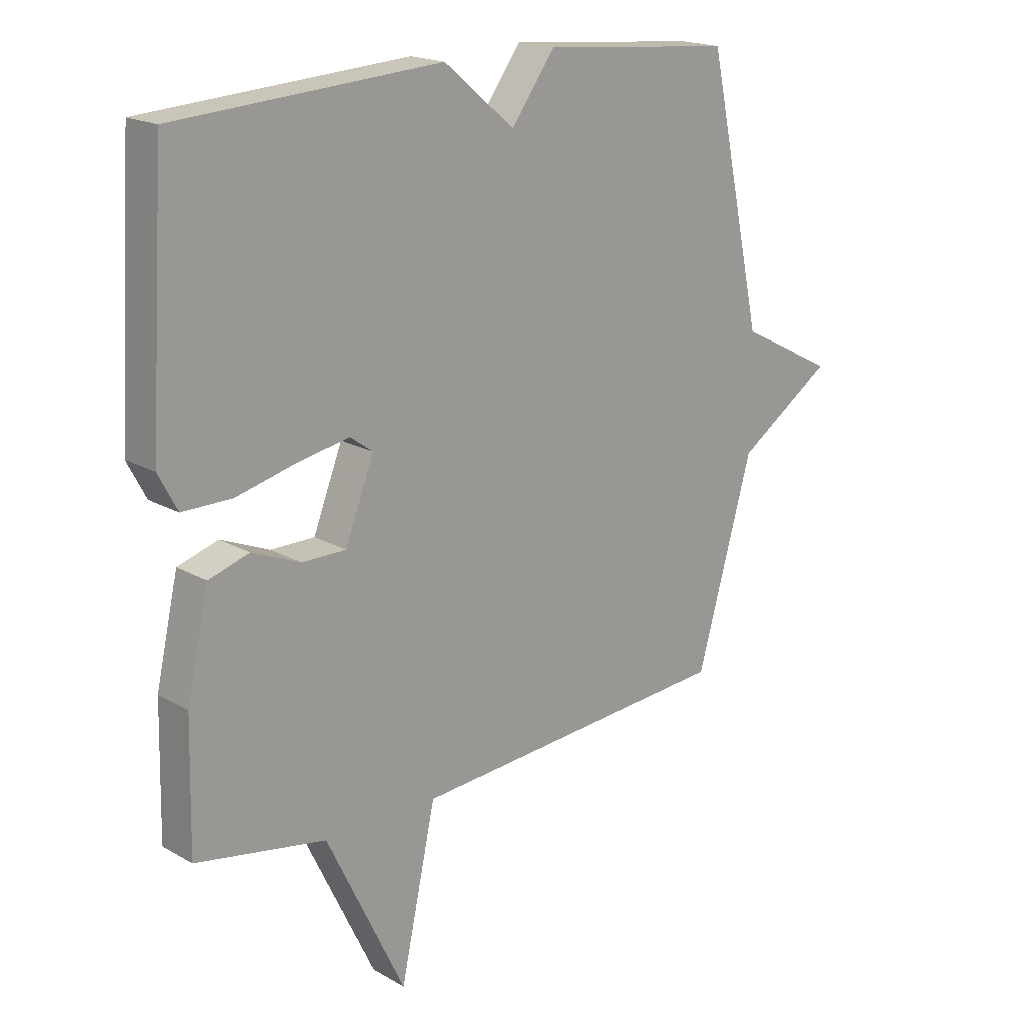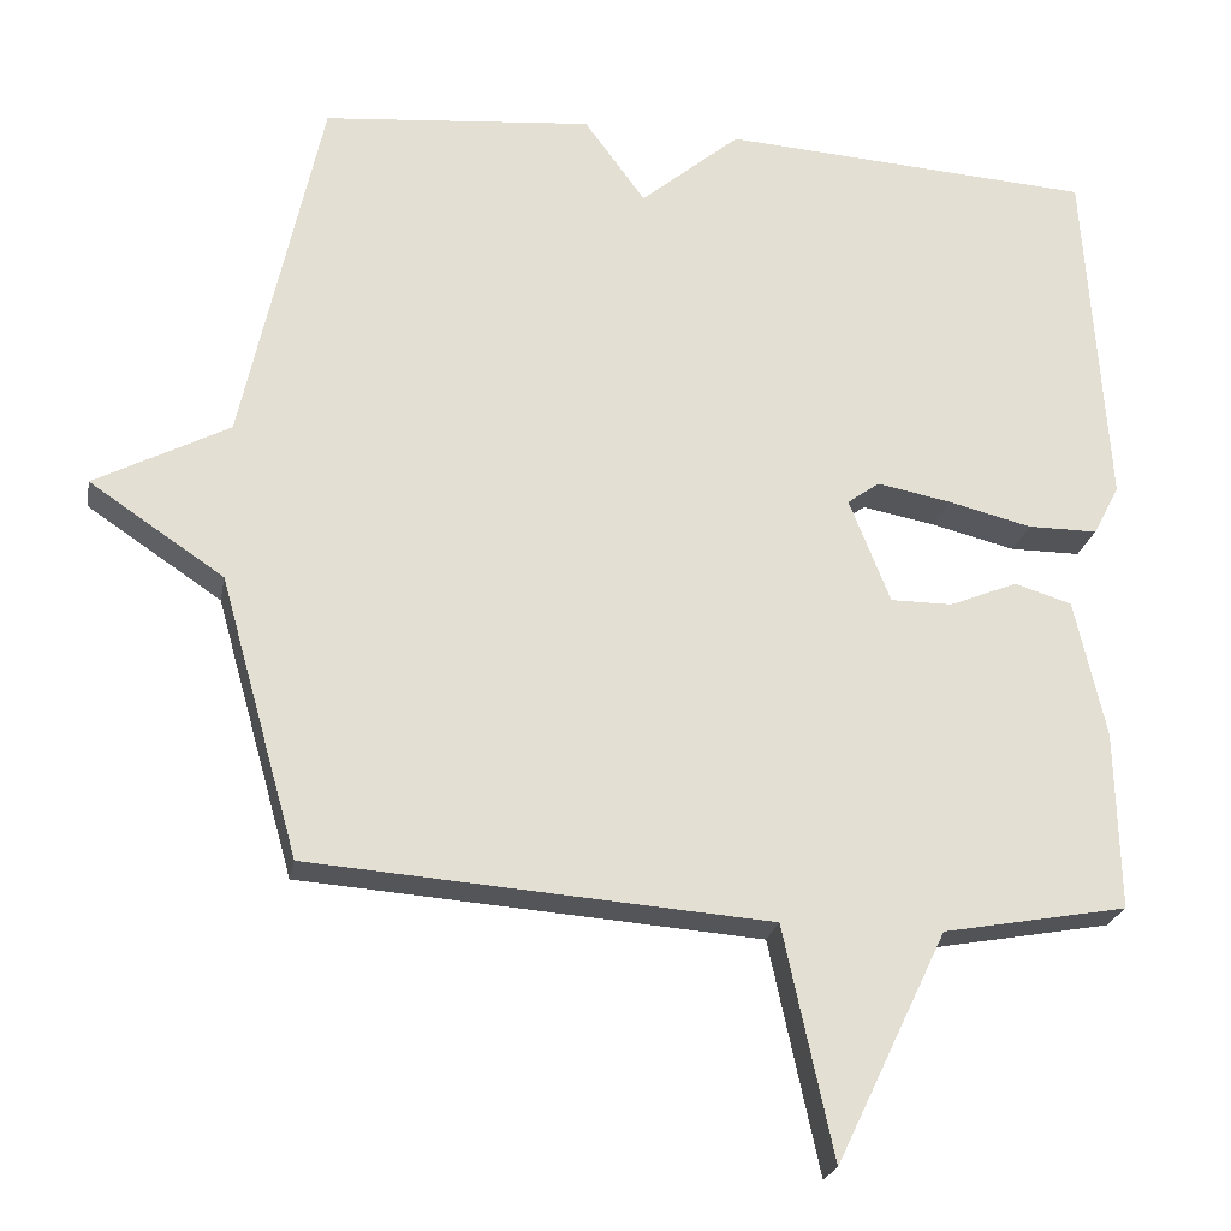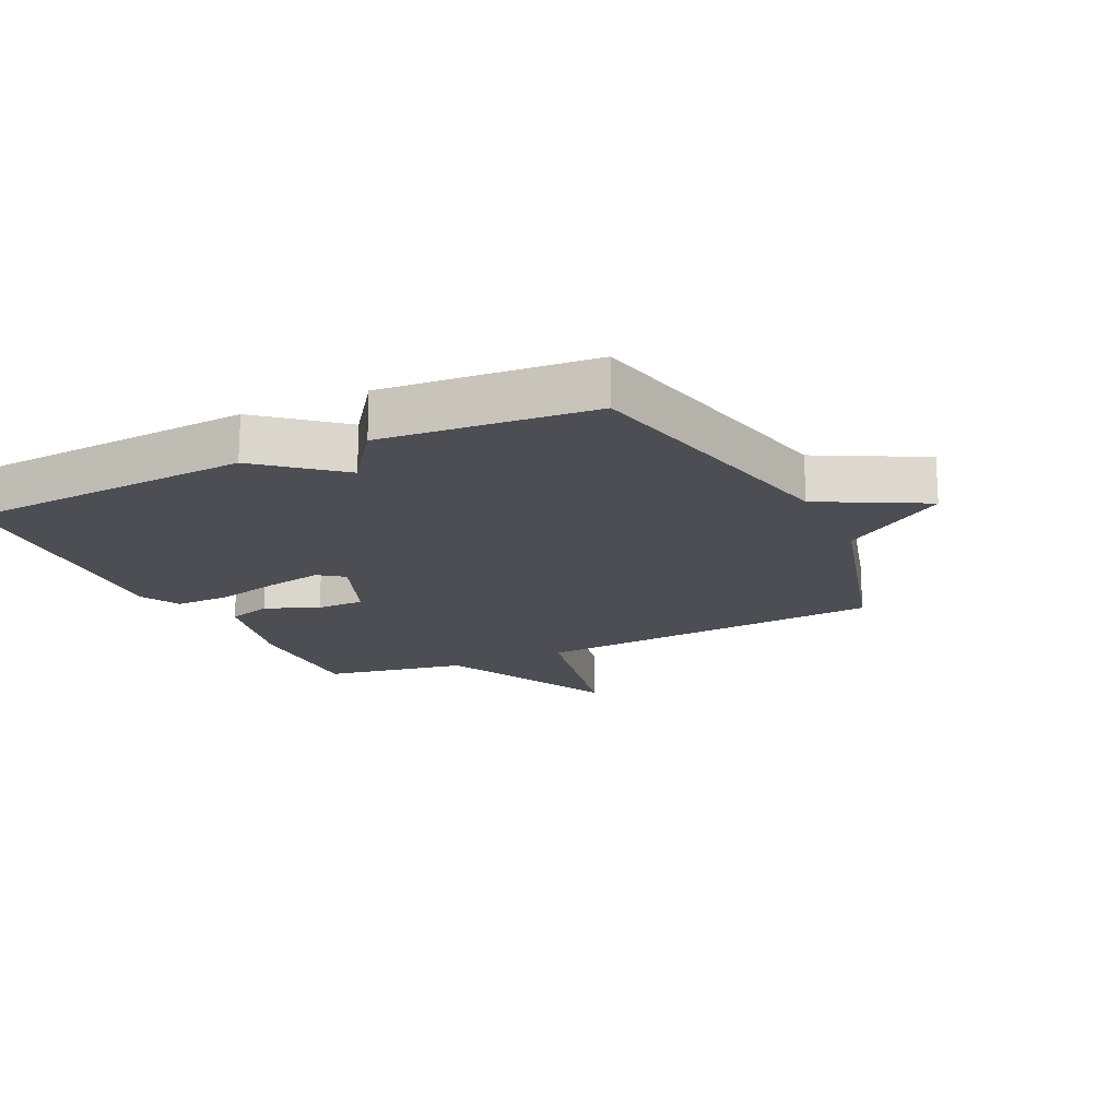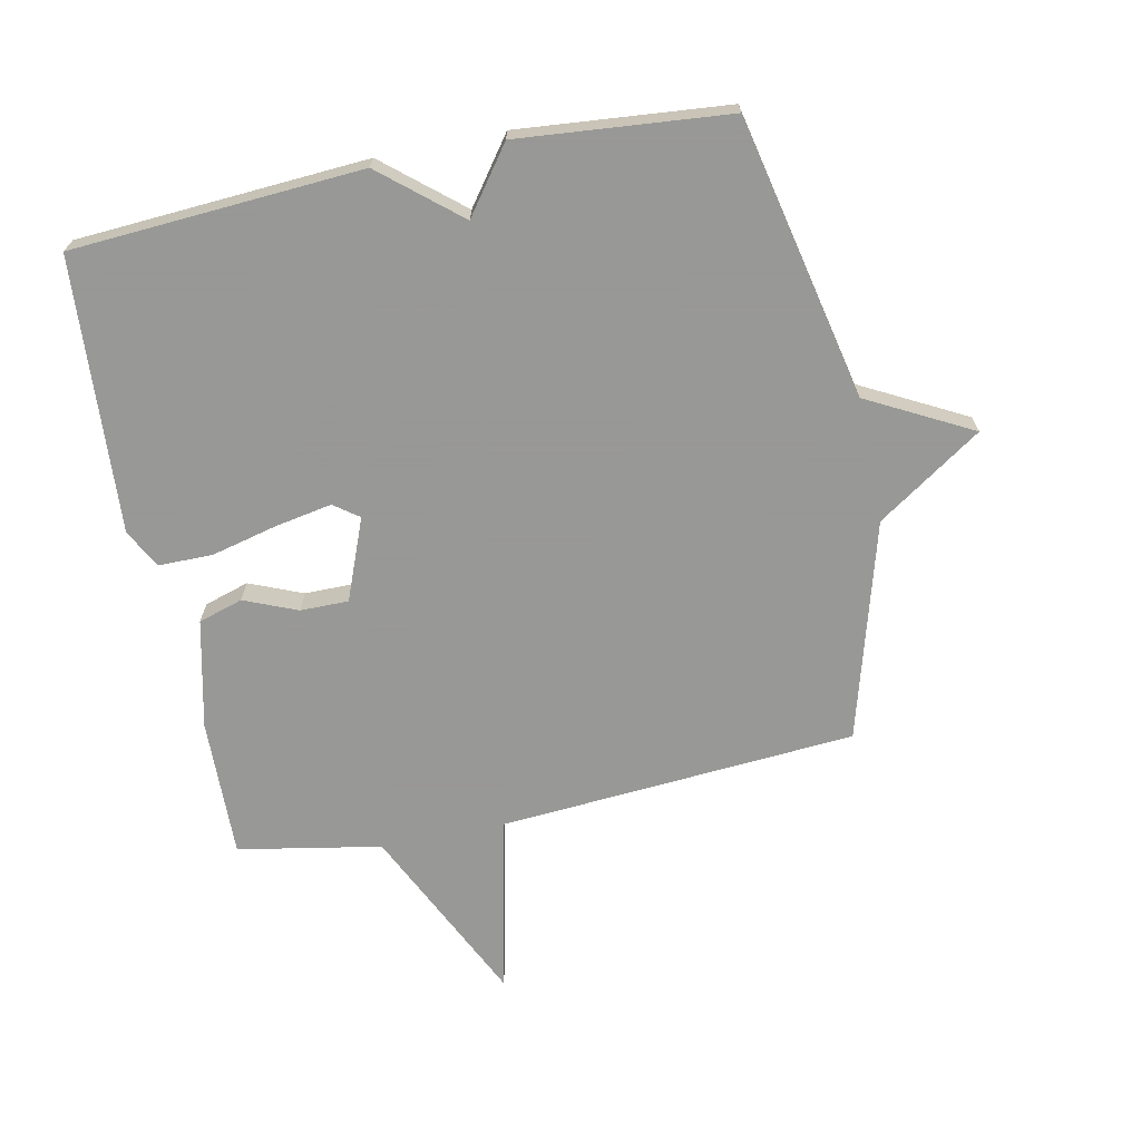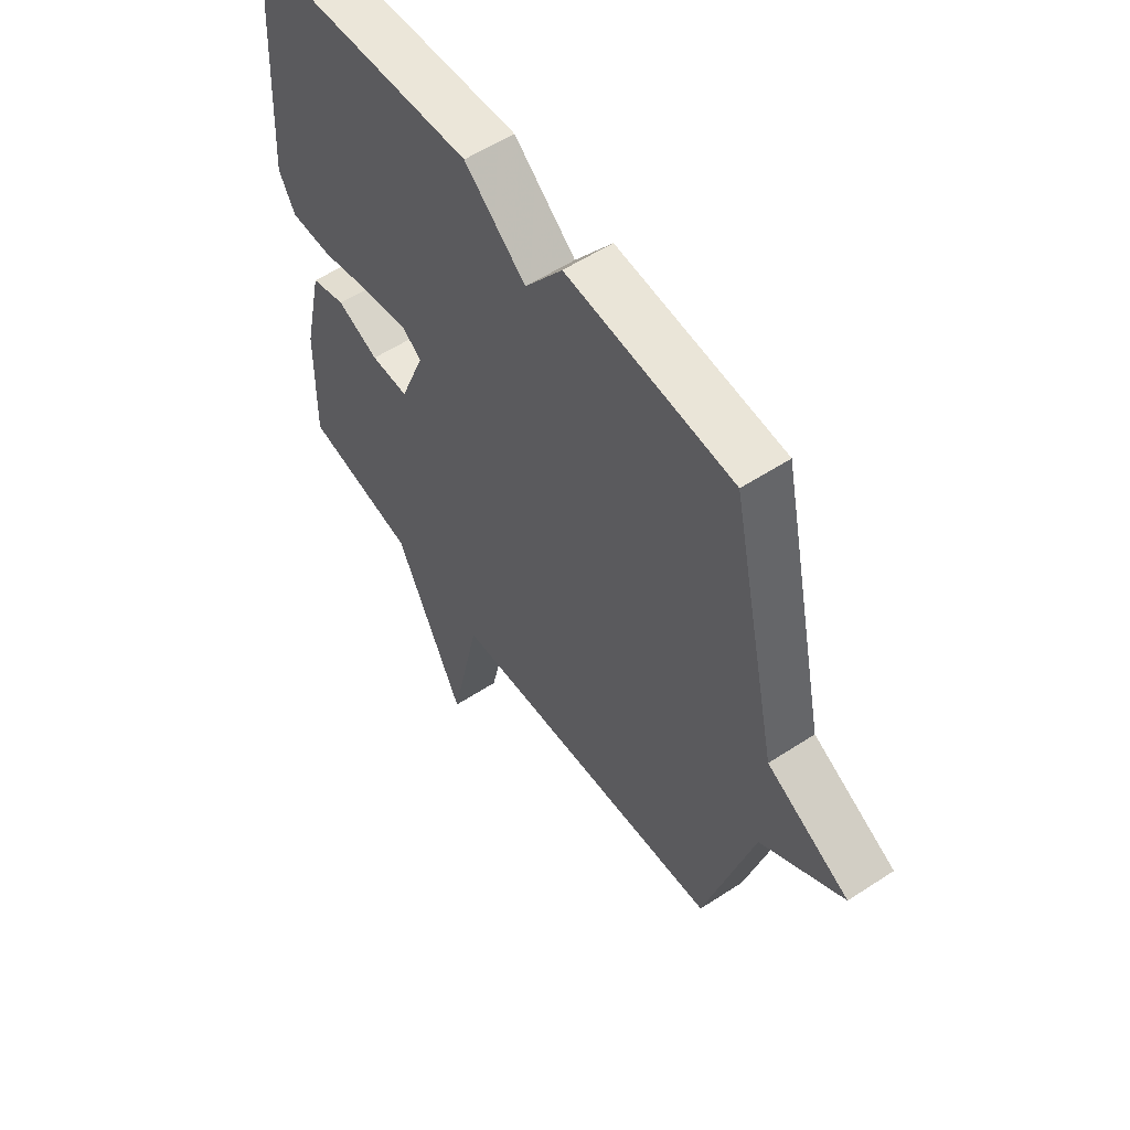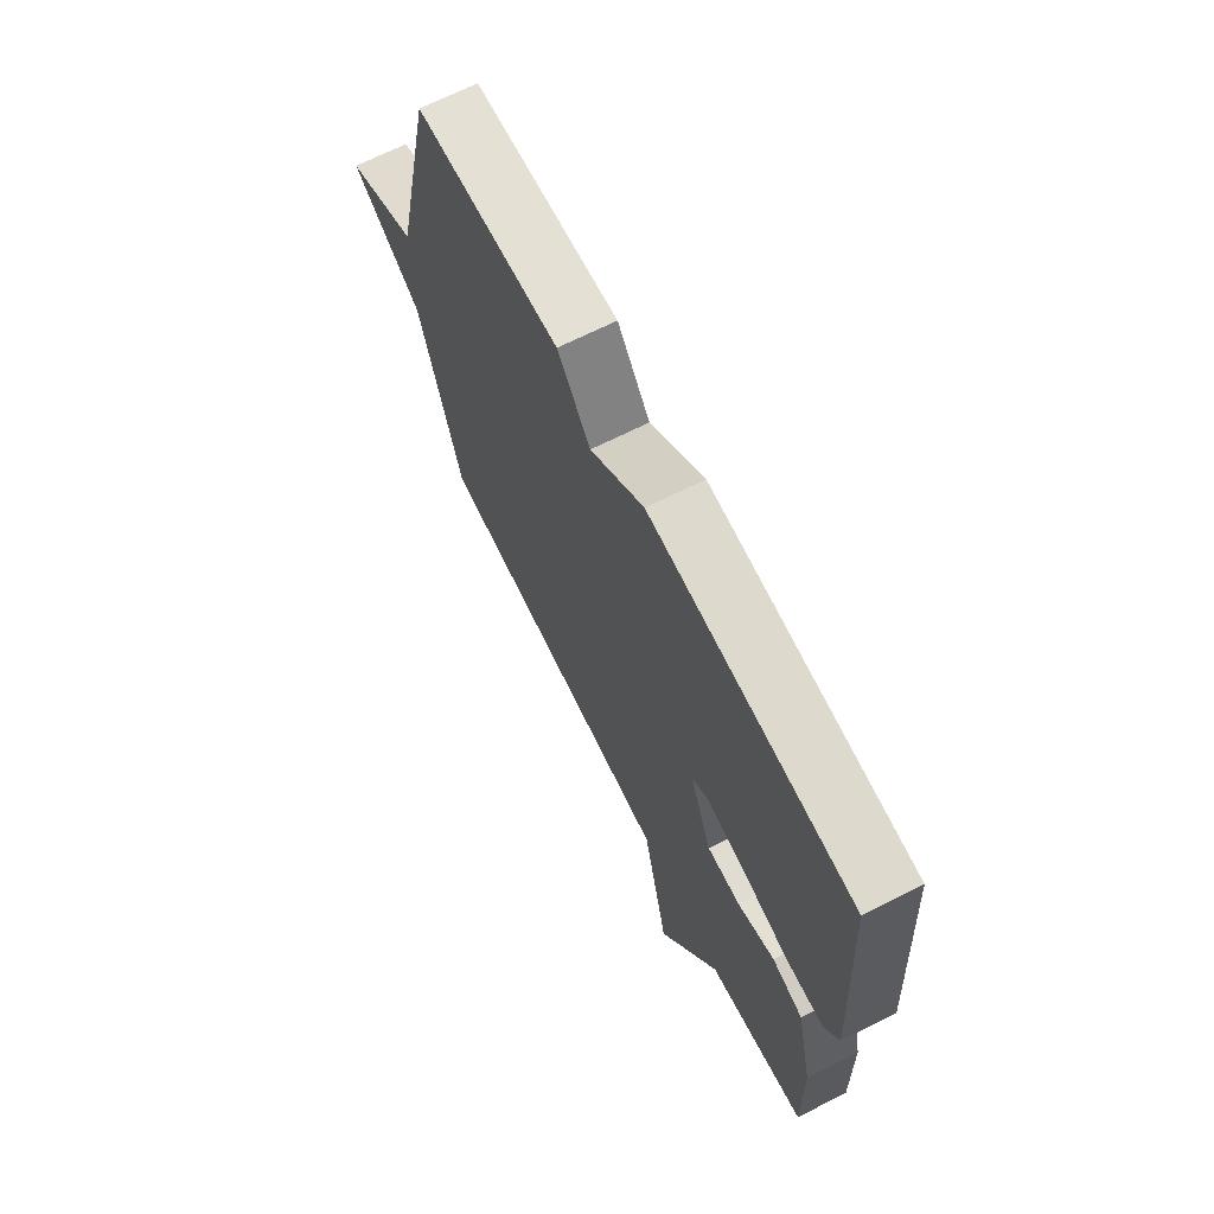
<metadata>
{"format":"obj","ext":"obj","renderer":"f3d","projection":"perspective","resolution":1024,"background":"white","views":[{"elev":18.7,"azim":-42.6,"up":"+Z"},{"elev":-23.2,"azim":169.6,"up":"+Z"},{"elev":-17.4,"azim":25.5,"up":"+Y"},{"elev":-68.4,"azim":11.6,"up":"+Y"},{"elev":56.3,"azim":55.6,"up":"+Z"},{"elev":69.0,"azim":-116.6,"up":"+Z"}]}
</metadata>
<code>
v 0.5 0.07 -0.5
v -0.071 0.07 -0.542
v -0.133 0.07 -0.829
v -0.271 0.07 -0.542
v -0.5 0.07 -0.5
v -0.495 0.07 -0.277
v -0.456 0.07 -0.104
v -0.385 0.07 -0.082
v -0.3 0.07 -0.117
v -0.223 0.07 -0.117
v -0.172 0.07 0.013
v -0.212 0.07 0.042
v -0.303 0.07 0.025
v -0.408 0.07 -0.001
v -0.495 0.07 -0.001
v -0.528 0.07 0.061
v -0.5 0.07 0.5
v -0.036 0.07 0.53
v 0.088 0.07 0.426
v 0.164 0.07 0.53
v 0.5 0.07 0.5
v 0.598 0.07 0.048
v 0.765 0.07 -0.04
v 0.598 0.07 -0.152
v 0.5 0 -0.5
v -0.071 0 -0.542
v -0.133 0 -0.829
v -0.271 0 -0.542
v -0.5 0 -0.5
v -0.495 0 -0.277
v -0.456 0 -0.104
v -0.385 0 -0.082
v -0.3 0 -0.117
v -0.223 0 -0.117
v -0.172 0 0.013
v -0.212 0 0.042
v -0.303 0 0.025
v -0.408 0 -0.001
v -0.495 0 -0.001
v -0.528 0 0.061
v -0.5 0 0.5
v -0.036 0 0.53
v 0.088 0 0.426
v 0.164 0 0.53
v 0.5 0 0.5
v 0.598 0 0.048
v 0.765 0 -0.04
v 0.598 0 -0.152
f 22 23 24
f 24 1 2
f 22 24 2
f 21 22 2
f 20 21 2
f 19 20 2
f 17 18 19
f 16 17 19
f 15 16 19
f 14 15 19
f 13 14 19
f 12 13 19
f 11 12 19
f 2 3 4
f 19 2 4
f 11 19 4
f 10 11 4
f 4 5 6
f 10 4 6
f 9 10 6
f 6 7 8 9
f 48 47 46
f 26 25 48
f 26 48 46
f 26 46 45
f 26 45 44
f 26 44 43
f 43 42 41
f 43 41 40
f 43 40 39
f 43 39 38
f 43 38 37
f 43 37 36
f 43 36 35
f 28 27 26
f 28 26 43
f 28 43 35
f 28 35 34
f 30 29 28
f 30 28 34
f 30 34 33
f 33 32 31 30
f 1 25 26 2
f 2 26 27 3
f 3 27 28 4
f 4 28 29 5
f 5 29 30 6
f 6 30 31 7
f 7 31 32 8
f 8 32 33 9
f 9 33 34 10
f 10 34 35 11
f 11 35 36 12
f 12 36 37 13
f 13 37 38 14
f 14 38 39 15
f 15 39 40 16
f 16 40 41 17
f 17 41 42 18
f 18 42 43 19
f 19 43 44 20
f 20 44 45 21
f 21 45 46 22
f 22 46 47 23
f 23 47 48 24
f 24 48 25 1

</code>
